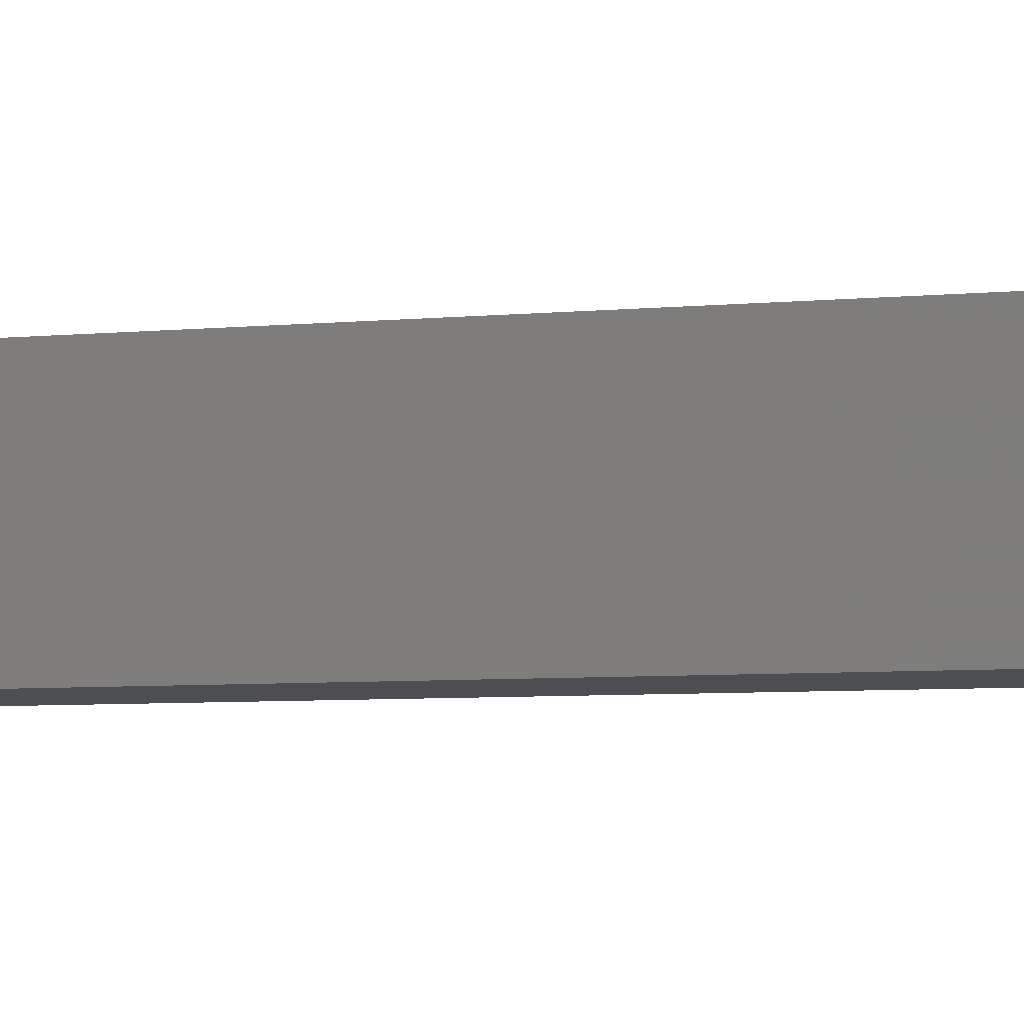
<metadata>
{"format":"stl","ext":"stl","renderer":"f3d","projection":"perspective","resolution":1024,"background":"white","views":[{"elev":-3.2,"azim":-60.5,"up":"+Z"}]}
</metadata>
<code>
# stl→obj: 404 verts, 808 faces
v -9 35.5 -4.5
v -9 47.5 4.5
v -9 47.5 -4.5
v -9 35.5 4.5
v -0.6 39.08 4.5
v -0.8485 38.94 4.5
v -0.6 38.9 4.5
v 1.425 -1.504 4.5
v -0.3877 -3.365 4.5
v 2.151 -5.178 4.5
v 0.07309 -4.772 4.5
v 0.2287 -4.964 4.5
v -0.05811 -4.58 4.5
v -0.2625 -2.598 4.5
v 0.1128 -2.007 4.5
v -0.1061 -2.281 4.5
v -0.3087 -3.999 4.5
v -0.3526 -3.795 4.5
v -0.1649 -4.387 4.5
v -0.3564 -2.96 4.5
v -0.2473 -4.195 4.5
v -0.3789 -3.584 4.5
v 3.384 -9.866 4.5
v 1.245 -10.09 4.5
v 1.266 -10.44 4.5
v 2.074 -8.619 4.5
v 1.183 -9.762 4.5
v 1.079 -9.444 4.5
v 1.494 -8.453 4.5
v 0.9337 -9.141 4.5
v 0.7538 -8.867 4.5
v 0.8196 -8.348 4.5
v 0.5469 -8.636 4.5
v 0.3128 -8.449 4.5
v 0.0517 -8.305 4.5
v 9 47.5 4.5
v -0.6 44.1 4.5
v 9 44.1 4.5
v -0.8485 44.06 4.5
v -0.6 43.92 4.5
v -3.743 40.61 4.5
v -3.743 42.39 4.5
v -4.526 -10.13 4.5
v -4.397 -5.751 4.5
v -4.397 -0.8628 4.5
v -4.459 -9.456 4.5
v -6 32.65 4.5
v -5.918 -47.5 4.5
v -5.277 -50.36 4.5
v -6 -47.5 4.5
v -8.427 33.74 4.5
v -2.6 43.75 4.5
v -6.927 32.65 4.5
v -2.6 39.25 4.5
v -3.464 -0.8628 4.5
v 1.867 -1.535 4.5
v 3.427 -3.389 4.5
v 3.393 -2.971 4.5
v 2.259 -1.629 4.5
v 3.293 -2.601 4.5
v 3.126 -2.278 4.5
v 2.893 -2.004 4.5
v 2.709 -4.935 4.5
v 3.347 -4.041 4.5
v 2.601 -1.785 4.5
v 3.108 -4.557 4.5
v -1.238 -2.537 4.5
v -1.285 -3.139 4.5
v -3.464 -4.751 4.5
v -1.25 -3.648 4.5
v -1.147 -4.114 4.5
v -0.9758 -4.537 4.5
v -0.7355 -4.915 4.5
v -5.918 -48.49 4.5
v 3.439 -10.31 4.5
v 3.219 -9.473 4.5
v 3.372 -10.82 4.5
v 2.945 -9.134 4.5
v 3.17 -11.24 4.5
v 2.56 -8.848 4.5
v 2.835 -11.55 4.5
v 0.82 -11.92 4.5
v 2.53 -12.81 4.5
v 2.365 -11.77 4.5
v 1.068 -11.48 4.5
v 1.217 -10.99 4.5
v 1.768 -45.73 4.5
v 2.5 -47.5 4.5
v 0.4729 -12.3 4.5
v 0.04376 -12.6 4.5
v -0.4502 -12.82 4.5
v 0 -45 4.5
v -1.009 -12.95 4.5
v -1.633 -12.99 4.5
v -2.271 -12.94 4.5
v -2.837 -12.8 4.5
v -1.768 -45.73 4.5
v -3.331 -12.57 4.5
v 4.291 -3.986 4.5
v 4.324 -10.33 4.5
v 4.324 -3.414 4.5
v 4.25 -9.626 4.5
v 4.193 -4.5 4.5
v 4.029 -4.956 4.5
v 4.026 -9.007 4.5
v 3.799 -5.355 4.5
v 3.655 -8.474 4.5
v 3.507 -5.69 4.5
v 3.134 -8.027 4.5
v 3.157 -5.957 4.5
v 2.747 -6.157 4.5
v 2.475 -7.673 4.5
v 2.279 -6.288 4.5
v 1.687 -7.421 4.5
v 0.2287 -6.038 4.5
v 1.039 -1.535 4.5
v 0.3825 -1.787 4.5
v 0.691 -1.629 4.5
v 0.7719 -7.269 4.5
v -0.2717 -7.218 4.5
v -1.27 -7.265 4.5
v -2.135 -7.403 4.5
v -2.866 -7.634 4.5
v -3.464 -7.957 4.5
v -3.928 -8.37 4.5
v -4.26 -8.869 4.5
v 6 32.65 4.5
v 9 35.5 4.5
v 9 38.9 4.5
v 8.427 33.74 4.5
v 6.927 32.65 4.5
v 6 -47.5 4.5
v 4.297 -10.81 4.5
v 4.275 -2.736 4.5
v 4.129 -2.136 4.5
v 3.884 -1.614 4.5
v 3.543 -1.171 4.5
v 3.116 -0.8172 4.5
v 2.617 -0.5645 4.5
v 2.045 -0.4128 4.5
v 1.401 -0.3623 4.5
v 0.8307 -0.4094 4.5
v 0.3172 -0.5507 4.5
v -0.1397 -0.7863 4.5
v -0.5402 -1.116 4.5
v -0.866 -1.525 4.5
v -1.099 -1.999 4.5
v 4.218 -11.24 4.5
v 4.085 -11.62 4.5
v 3.9 -11.95 4.5
v 3.655 -12.23 4.5
v 3.345 -12.47 4.5
v 2.97 -12.66 4.5
v 5.675 -49.45 4.5
v 1.768 -49.27 4.5
v 4.735 -51.19 4.5
v 3.282 -52.52 4.5
v 1.473 -53.32 4.5
v 0 -50 4.5
v -0.4955 -53.48 4.5
v -2.41 -52.99 4.5
v -1.768 -49.27 4.5
v -2.5 -47.5 4.5
v -3.753 -12.24 4.5
v -4.064 -51.91 4.5
v -4.091 -11.82 4.5
v -4.333 -11.33 4.5
v -4.477 -10.77 4.5
v -0.7912 -11.76 4.5
v 0.3996 -10.18 4.5
v 0.3861 -9.945 4.5
v 0.3455 -9.719 4.5
v 0.2778 -9.502 4.5
v -0.4443 -11.62 4.5
v 0.3655 -10.55 4.5
v -1.087 -8.429 4.5
v 0.183 -9.293 4.5
v -0.1466 -11.42 4.5
v 0.0634 -9.1 4.5
v -0.2433 -8.778 4.5
v -0.0787 -8.928 4.5
v 0.2631 -10.88 4.5
v 0.09239 -11.17 4.5
v -0.4304 -8.65 4.5
v -0.6356 -8.547 4.5
v -0.8546 -8.473 4.5
v -1.334 -8.415 4.5
v -1.187 -11.85 4.5
v -1.827 -8.444 4.5
v -1.633 -11.88 4.5
v -2.27 -8.534 4.5
v -2.07 -11.85 4.5
v -2.662 -8.682 4.5
v -2.459 -11.76 4.5
v -3.003 -8.891 4.5
v -2.8 -11.62 4.5
v -3.635 -10.17 4.5
v -3.279 -9.149 4.5
v -3.601 -10.54 4.5
v -3.595 -9.787 4.5
v -3.477 -9.448 4.5
v -3.094 -11.42 4.5
v -3.331 -11.17 4.5
v -3.499 -10.88 4.5
v 9 38.9 -4.5
v 9 35.5 -4.5
v 9 47.5 -4.5
v 9 44.1 -4.5
v 5.675 -49.45 -4.5
v 1.768 -49.27 -4.5
v 2.5 -47.5 -4.5
v 1.473 -53.32 -4.5
v 3.282 -52.52 -4.5
v 0 -50 -4.5
v -0.4955 -53.48 -4.5
v -2.41 -52.99 -4.5
v -1.768 -49.27 -4.5
v -4.064 -51.91 -4.5
v -1.768 -45.73 -4.5
v -3.743 40.61 -4.5
v -2.6 39.25 -4.5
v -6 32.65 -4.5
v -2.5 -47.5 -4.5
v -0.6 43.92 -4.5
v -0.8485 44.06 -4.5
v -0.6 44.1 -4.5
v 6 -47.5 -4.5
v 6 32.65 -4.5
v 8.427 33.74 -4.5
v 6.927 32.65 -4.5
v 4.735 -51.19 -4.5
v 1.768 -45.73 -4.5
v 0 -45 -4.5
v -0.6 38.9 -4.5
v -0.8485 38.94 -4.5
v -0.6 39.08 -4.5
v -2.6 43.75 -4.5
v -5.918 -47.5 -4.5
v -5.277 -50.36 -4.5
v -5.918 -48.49 -4.5
v -6 -47.5 -4.5
v -8.427 33.74 -4.5
v -6.927 32.65 -4.5
v -3.743 42.39 -4.5
v -3.464 -0.8628 4
v -4.397 -0.8628 4
v -3.464 -4.751 4
v 3.393 -2.971 4
v 4.324 -3.414 4
v 4.275 -2.736 4
v 3.427 -3.389 4
v 4.291 -3.986 4
v 3.293 -2.601 4
v 4.129 -2.136 4
v 3.347 -4.041 4
v 3.126 -2.278 4
v 3.884 -1.614 4
v 4.193 -4.5 4
v 2.893 -2.004 4
v 3.543 -1.171 4
v 3.108 -4.557 4
v 4.029 -4.956 4
v 2.601 -1.785 4
v 3.116 -0.8172 4
v 2.259 -1.629 4
v 2.617 -0.5645 4
v 1.867 -1.535 4
v 2.045 -0.4128 4
v 1.425 -1.504 4
v 1.401 -0.3623 4
v 1.039 -1.535 4
v 0.8307 -0.4094 4
v 0.3172 -0.5507 4
v 0.691 -1.629 4
v -0.1397 -0.7863 4
v 0.3825 -1.787 4
v -0.5402 -1.116 4
v 0.1128 -2.007 4
v -0.866 -1.525 4
v -0.1061 -2.281 4
v -1.099 -1.999 4
v -0.2625 -2.598 4
v 3.799 -5.355 4
v 2.709 -4.935 4
v 3.507 -5.69 4
v 3.157 -5.957 4
v 2.747 -6.157 4
v 2.151 -5.178 4
v 2.279 -6.288 4
v -0.7355 -4.915 4
v 0.2287 -4.964 4
v 0.07309 -4.772 4
v -0.05811 -4.58 4
v -0.1649 -4.387 4
v -0.9758 -4.537 4
v -0.2473 -4.195 4
v -0.3087 -3.999 4
v -1.238 -2.537 4
v -0.3564 -2.96 4
v -0.3526 -3.795 4
v -0.3789 -3.584 4
v 0.2287 -6.038 4
v -4.397 -5.751 4
v -1.285 -3.139 4
v -0.3877 -3.365 4
v -1.25 -3.648 4
v -1.147 -4.114 4
v 4.324 -10.33 4
v 3.384 -9.866 4
v 3.439 -10.31 4
v 4.026 -9.007 4
v 3.219 -9.473 4
v 2.945 -9.134 4
v 3.655 -8.474 4
v 3.134 -8.027 4
v 2.56 -8.848 4
v 2.475 -7.673 4
v 2.074 -8.619 4
v 1.687 -7.421 4
v 1.494 -8.453 4
v 0.8196 -8.348 4
v 0.7719 -7.269 4
v 0.0517 -8.305 4
v -0.2433 -8.778 4
v -0.0787 -8.928 4
v -0.2717 -7.218 4
v -0.6356 -8.547 4
v -0.4304 -8.65 4
v -0.8546 -8.473 4
v -1.27 -7.265 4
v -1.087 -8.429 4
v -1.334 -8.415 4
v -1.827 -8.444 4
v -2.135 -7.403 4
v -2.27 -8.534 4
v -2.866 -7.634 4
v -2.662 -8.682 4
v -3.464 -7.957 4
v -3.003 -8.891 4
v -3.928 -8.37 4
v -3.279 -9.149 4
v -4.26 -8.869 4
v -3.477 -9.448 4
v -4.459 -9.456 4
v -3.595 -9.787 4
v -4.477 -10.77 4
v -3.635 -10.17 4
v -4.526 -10.13 4
v -4.333 -11.33 4
v -4.091 -11.82 4
v -3.753 -12.24 4
v 4.25 -9.626 4
v 4.297 -10.81 4
v 3.372 -10.82 4
v 4.218 -11.24 4
v 3.17 -11.24 4
v 4.085 -11.62 4
v 3.9 -11.95 4
v 3.655 -12.23 4
v 2.835 -11.55 4
v 3.345 -12.47 4
v 2.97 -12.66 4
v 2.365 -11.77 4
v 2.53 -12.81 4
v 0.3996 -10.18 4
v 1.266 -10.44 4
v 1.245 -10.09 4
v 0.3861 -9.945 4
v 1.183 -9.762 4
v 0.3455 -9.719 4
v 1.079 -9.444 4
v 0.3655 -10.55 4
v 0.2778 -9.502 4
v 0.9337 -9.141 4
v 1.217 -10.99 4
v 0.183 -9.293 4
v 0.7538 -8.867 4
v 0.0634 -9.1 4
v 0.5469 -8.636 4
v 0.2631 -10.88 4
v 1.068 -11.48 4
v 0.3128 -8.449 4
v 0.09239 -11.17 4
v 0.82 -11.92 4
v -0.1466 -11.42 4
v 0.4729 -12.3 4
v -0.4443 -11.62 4
v 0.04376 -12.6 4
v -0.7912 -11.76 4
v -0.4502 -12.82 4
v -1.009 -12.95 4
v -1.187 -11.85 4
v -1.633 -12.99 4
v -1.633 -11.88 4
v -2.07 -11.85 4
v -2.271 -12.94 4
v -2.459 -11.76 4
v -2.837 -12.8 4
v -2.8 -11.62 4
v -3.094 -11.42 4
v -3.331 -11.17 4
v -3.331 -12.57 4
v -3.499 -10.88 4
v -3.601 -10.54 4
f 1 2 3
f 2 1 4
f 5 6 7
f 8 9 10
f 10 11 12
f 10 13 11
f 14 15 16
f 17 10 18
f 10 19 13
f 15 14 20
f 10 21 19
f 21 10 17
f 15 20 9
f 10 22 18
f 10 9 22
f 23 24 25
f 26 27 24
f 26 28 27
f 29 30 28
f 31 29 32
f 29 31 30
f 32 33 31
f 32 34 33
f 34 32 35
f 36 37 38
f 37 39 40
f 2 37 36
f 37 2 39
f 4 41 42
f 43 44 45
f 44 43 46
f 47 43 45
f 41 47 45
f 43 48 49
f 43 47 50
f 41 4 47
f 51 47 4
f 39 2 52
f 2 42 52
f 4 42 2
f 47 51 53
f 45 54 41
f 54 45 55
f 56 57 58
f 59 58 60
f 59 60 61
f 58 59 56
f 59 61 62
f 63 64 10
f 59 62 65
f 57 56 10
f 64 63 66
f 57 10 64
f 67 55 68
f 69 68 55
f 68 69 70
f 70 69 71
f 71 69 72
f 72 69 73
f 49 48 74
f 43 50 48
f 25 75 23
f 24 23 76
f 75 25 77
f 24 76 78
f 77 25 79
f 24 78 80
f 79 25 81
f 24 80 26
f 82 83 84
f 81 25 84
f 82 84 85
f 28 26 29
f 84 25 86
f 84 86 85
f 83 87 88
f 83 82 89
f 83 89 90
f 91 83 90
f 83 92 87
f 93 83 91
f 83 93 92
f 94 92 93
f 95 92 94
f 96 92 95
f 92 96 97
f 98 97 96
f 99 100 101
f 99 102 100
f 103 102 99
f 104 102 103
f 104 105 102
f 106 105 104
f 106 107 105
f 108 107 106
f 109 108 110
f 108 109 107
f 111 109 110
f 111 112 109
f 113 112 111
f 113 114 112
f 115 113 10
f 8 10 56
f 116 9 8
f 9 116 15
f 115 10 12
f 117 116 118
f 15 116 117
f 119 113 115
f 113 119 114
f 115 120 119
f 115 121 120
f 44 121 115
f 121 44 122
f 122 44 123
f 44 124 123
f 44 125 124
f 44 126 125
f 126 44 46
f 127 128 129
f 128 127 130
f 130 127 131
f 100 132 127
f 133 132 100
f 100 127 101
f 127 134 101
f 127 135 134
f 127 136 135
f 127 137 136
f 127 138 137
f 127 139 138
f 127 140 139
f 127 141 140
f 127 142 141
f 55 142 127
f 142 55 143
f 55 127 54
f 7 127 129
f 6 127 7
f 54 127 6
f 143 55 144
f 144 55 145
f 145 55 146
f 146 55 147
f 147 55 67
f 148 132 133
f 149 132 148
f 150 132 149
f 151 132 150
f 152 132 151
f 153 132 152
f 132 88 154
f 155 154 88
f 83 132 153
f 132 83 88
f 154 155 156
f 156 155 157
f 155 158 157
f 159 158 155
f 159 160 158
f 161 159 162
f 159 161 160
f 49 162 163
f 164 97 98
f 49 97 164
f 97 49 163
f 162 49 165
f 49 164 166
f 49 166 167
f 49 167 168
f 49 168 43
f 162 165 161
f 169 170 171
f 169 171 172
f 169 172 173
f 170 174 175
f 176 173 177
f 178 175 174
f 176 177 179
f 180 179 181
f 182 178 183
f 184 179 180
f 185 179 184
f 175 178 182
f 186 179 185
f 170 169 174
f 176 179 186
f 173 176 169
f 187 169 176
f 169 187 188
f 189 188 187
f 188 189 190
f 191 190 189
f 190 191 192
f 193 192 191
f 192 193 194
f 195 194 193
f 194 195 196
f 197 196 195
f 197 195 198
f 199 196 197
f 200 198 201
f 196 199 202
f 198 200 197
f 202 199 203
f 203 199 204
f 128 205 129
f 205 128 206
f 38 207 36
f 207 38 208
f 209 210 211
f 212 210 213
f 212 214 210
f 215 214 212
f 216 214 215
f 214 216 217
f 218 217 216
f 219 220 221
f 219 222 220
f 222 223 218
f 217 218 223
f 224 225 226
f 211 227 209
f 228 206 229
f 228 229 230
f 206 228 205
f 210 209 231
f 210 231 213
f 227 211 232
f 227 232 228
f 233 228 232
f 228 234 205
f 219 228 233
f 234 235 236
f 228 235 234
f 228 219 221
f 222 219 223
f 228 221 235
f 226 207 208
f 3 226 225
f 3 225 237
f 238 218 239
f 238 239 240
f 222 218 238
f 222 238 241
f 1 220 222
f 242 222 243
f 222 242 1
f 220 1 244
f 226 3 207
f 244 3 237
f 3 244 1
f 207 2 36
f 2 207 3
f 243 47 53
f 47 243 222
f 242 53 51
f 53 242 243
f 242 4 1
f 4 242 51
f 130 206 128
f 206 130 229
f 230 130 131
f 130 230 229
f 228 131 127
f 131 228 230
f 240 48 238
f 48 240 74
f 212 157 158
f 157 212 213
f 216 160 161
f 160 216 215
f 239 74 240
f 74 239 49
f 218 161 165
f 161 218 216
f 213 156 157
f 156 213 231
f 154 227 132
f 227 154 209
f 215 158 160
f 158 215 212
f 218 49 239
f 49 218 165
f 156 209 154
f 209 156 231
f 241 47 222
f 47 241 50
f 132 228 127
f 228 132 227
f 241 48 50
f 48 241 238
f 211 87 232
f 87 211 88
f 163 219 97
f 219 163 223
f 210 159 155
f 159 210 214
f 219 92 97
f 92 219 233
f 233 87 92
f 87 233 232
f 210 88 211
f 88 210 155
f 162 223 163
f 223 162 217
f 214 162 159
f 162 214 217
f 41 244 42
f 244 41 220
f 237 39 52
f 39 237 225
f 225 40 39
f 40 225 224
f 42 237 52
f 237 42 244
f 236 6 5
f 6 236 235
f 54 220 41
f 220 54 221
f 235 54 6
f 54 235 221
f 40 226 37
f 226 40 224
f 7 236 5
f 236 7 234
f 226 38 37
f 38 226 208
f 205 7 129
f 7 205 234
f 245 246 247
f 248 249 250
f 249 251 252
f 253 250 254
f 255 252 251
f 256 254 257
f 252 255 258
f 259 257 260
f 261 258 255
f 258 261 262
f 249 248 251
f 250 253 248
f 254 256 253
f 263 260 264
f 257 259 256
f 265 264 266
f 260 263 259
f 264 265 263
f 267 266 268
f 266 267 265
f 268 269 267
f 270 269 268
f 270 271 269
f 272 271 270
f 273 271 272
f 271 273 274
f 275 274 273
f 274 275 276
f 277 276 275
f 276 277 278
f 279 278 277
f 278 279 280
f 280 281 282
f 281 280 279
f 262 261 283
f 284 283 261
f 283 284 285
f 285 284 286
f 286 284 287
f 288 287 284
f 287 288 289
f 290 291 292
f 290 292 293
f 290 293 294
f 295 294 296
f 295 296 297
f 298 282 281
f 282 298 299
f 295 300 301
f 295 297 300
f 291 290 302
f 303 290 247
f 290 303 302
f 303 247 246
f 304 299 298
f 305 306 301
f 299 304 305
f 307 301 306
f 306 305 304
f 295 301 307
f 294 295 290
f 308 309 310
f 311 312 309
f 313 314 315
f 314 313 312
f 315 316 313
f 317 316 315
f 317 318 316
f 319 318 317
f 319 320 318
f 319 321 320
f 322 321 319
f 322 323 321
f 323 324 325
f 326 323 322
f 327 323 326
f 323 328 324
f 323 327 328
f 326 329 327
f 330 329 326
f 329 330 331
f 330 332 331
f 330 333 332
f 334 333 330
f 334 335 333
f 336 335 334
f 335 336 337
f 338 337 336
f 337 338 339
f 340 339 338
f 339 340 341
f 342 341 340
f 341 342 343
f 344 343 342
f 343 344 345
f 346 347 348
f 348 345 344
f 349 347 346
f 345 348 347
f 350 347 349
f 347 350 351
f 309 308 352
f 308 310 353
f 354 353 310
f 309 352 311
f 353 354 355
f 356 355 354
f 312 311 314
f 355 356 357
f 357 356 358
f 358 356 359
f 360 359 356
f 359 360 361
f 361 360 362
f 363 362 360
f 362 363 364
f 365 366 367
f 368 367 369
f 370 369 371
f 366 365 372
f 373 371 374
f 366 372 375
f 376 374 377
f 378 377 379
f 380 375 372
f 375 380 381
f 367 368 365
f 369 370 368
f 325 379 382
f 371 373 370
f 374 376 373
f 377 378 376
f 325 382 323
f 379 325 378
f 383 381 380
f 381 383 384
f 385 384 383
f 384 385 386
f 387 386 385
f 386 387 388
f 389 388 387
f 388 389 390
f 389 391 390
f 392 391 389
f 393 392 394
f 392 393 391
f 395 393 394
f 395 396 393
f 397 396 395
f 398 397 399
f 397 398 396
f 351 399 400
f 351 400 401
f 399 402 398
f 351 401 403
f 351 403 404
f 399 351 402
f 351 404 347
f 352 105 311
f 105 352 102
f 311 107 314
f 107 311 105
f 315 107 109
f 107 315 314
f 317 109 112
f 109 317 315
f 319 112 114
f 112 319 317
f 322 114 119
f 114 322 319
f 326 119 120
f 119 326 322
f 330 120 121
f 120 330 326
f 334 121 122
f 121 334 330
f 336 122 123
f 122 336 334
f 338 123 124
f 123 338 336
f 340 124 125
f 124 340 338
f 126 340 125
f 340 126 342
f 46 342 126
f 342 46 344
f 43 344 46
f 344 43 348
f 168 348 43
f 348 168 346
f 167 346 168
f 346 167 349
f 166 349 167
f 349 166 350
f 164 350 166
f 350 164 351
f 402 164 98
f 164 402 351
f 398 98 96
f 98 398 402
f 396 96 95
f 96 396 398
f 393 95 94
f 95 393 396
f 391 94 93
f 94 391 393
f 390 93 91
f 93 390 391
f 388 91 90
f 91 388 390
f 386 90 89
f 90 386 388
f 386 82 384
f 82 386 89
f 384 85 381
f 85 384 82
f 381 86 375
f 86 381 85
f 375 25 366
f 25 375 86
f 366 24 367
f 24 366 25
f 367 27 369
f 27 367 24
f 369 28 371
f 28 369 27
f 371 30 374
f 30 371 28
f 374 31 377
f 31 374 30
f 377 33 379
f 33 377 31
f 382 33 34
f 33 382 379
f 323 34 35
f 34 323 382
f 321 35 32
f 35 321 323
f 320 32 29
f 32 320 321
f 318 29 26
f 29 318 320
f 316 26 80
f 26 316 318
f 313 80 78
f 80 313 316
f 76 313 78
f 313 76 312
f 23 312 76
f 312 23 309
f 75 309 23
f 309 75 310
f 77 310 75
f 310 77 354
f 79 354 77
f 354 79 356
f 360 79 81
f 79 360 356
f 363 81 84
f 81 363 360
f 83 363 84
f 363 83 364
f 362 83 153
f 83 362 364
f 361 153 152
f 153 361 362
f 359 152 151
f 152 359 361
f 359 150 358
f 150 359 151
f 358 149 357
f 149 358 150
f 357 148 355
f 148 357 149
f 355 133 353
f 133 355 148
f 353 100 308
f 100 353 133
f 308 102 352
f 102 308 100
f 182 372 175
f 372 182 380
f 183 380 182
f 380 183 383
f 178 383 183
f 383 178 385
f 387 178 174
f 178 387 385
f 389 174 169
f 174 389 387
f 392 169 188
f 169 392 389
f 394 188 190
f 188 394 392
f 395 190 192
f 190 395 394
f 397 192 194
f 192 397 395
f 399 194 196
f 194 399 397
f 400 196 202
f 196 400 399
f 400 203 401
f 203 400 202
f 401 204 403
f 204 401 203
f 403 199 404
f 199 403 204
f 404 197 347
f 197 404 199
f 347 200 345
f 200 347 197
f 345 201 343
f 201 345 200
f 343 198 341
f 198 343 201
f 339 198 195
f 198 339 341
f 337 195 193
f 195 337 339
f 335 193 191
f 193 335 337
f 333 191 189
f 191 333 335
f 332 189 187
f 189 332 333
f 331 187 176
f 187 331 332
f 329 176 186
f 176 329 331
f 327 186 185
f 186 327 329
f 328 185 184
f 185 328 327
f 324 184 180
f 184 324 328
f 325 180 181
f 180 325 324
f 179 325 181
f 325 179 378
f 177 378 179
f 378 177 376
f 173 376 177
f 376 173 373
f 172 373 173
f 373 172 370
f 171 370 172
f 370 171 368
f 170 368 171
f 368 170 365
f 175 365 170
f 365 175 372
f 250 135 254
f 135 250 134
f 254 136 257
f 136 254 135
f 257 137 260
f 137 257 136
f 264 137 138
f 137 264 260
f 266 138 139
f 138 266 264
f 268 139 140
f 139 268 266
f 270 140 141
f 140 270 268
f 272 141 142
f 141 272 270
f 273 142 143
f 142 273 272
f 275 143 144
f 143 275 273
f 277 144 145
f 144 277 275
f 146 277 145
f 277 146 279
f 147 279 146
f 279 147 281
f 67 281 147
f 281 67 298
f 68 298 67
f 298 68 304
f 70 304 68
f 304 70 306
f 71 306 70
f 306 71 307
f 72 307 71
f 307 72 295
f 73 295 72
f 295 73 290
f 247 73 69
f 73 247 290
f 247 55 245
f 55 247 69
f 246 55 45
f 55 246 245
f 44 246 45
f 246 44 303
f 302 44 115
f 44 302 303
f 302 12 291
f 12 302 115
f 291 11 292
f 11 291 12
f 292 13 293
f 13 292 11
f 293 19 294
f 19 293 13
f 294 21 296
f 21 294 19
f 296 17 297
f 17 296 21
f 297 18 300
f 18 297 17
f 300 22 301
f 22 300 18
f 301 9 305
f 9 301 22
f 305 20 299
f 20 305 9
f 299 14 282
f 14 299 20
f 282 16 280
f 16 282 14
f 280 15 278
f 15 280 16
f 276 15 117
f 15 276 278
f 274 117 118
f 117 274 276
f 271 118 116
f 118 271 274
f 269 116 8
f 116 269 271
f 267 8 56
f 8 267 269
f 265 56 59
f 56 265 267
f 263 59 65
f 59 263 265
f 259 65 62
f 65 259 263
f 61 259 62
f 259 61 256
f 60 256 61
f 256 60 253
f 58 253 60
f 253 58 248
f 57 248 58
f 248 57 251
f 64 251 57
f 251 64 255
f 66 255 64
f 255 66 261
f 284 66 63
f 66 284 261
f 288 63 10
f 63 288 284
f 113 288 10
f 288 113 289
f 287 113 111
f 113 287 289
f 286 111 110
f 111 286 287
f 285 110 108
f 110 285 286
f 285 106 283
f 106 285 108
f 283 104 262
f 104 283 106
f 262 103 258
f 103 262 104
f 258 99 252
f 99 258 103
f 252 101 249
f 101 252 99
f 249 134 250
f 134 249 101

</code>
